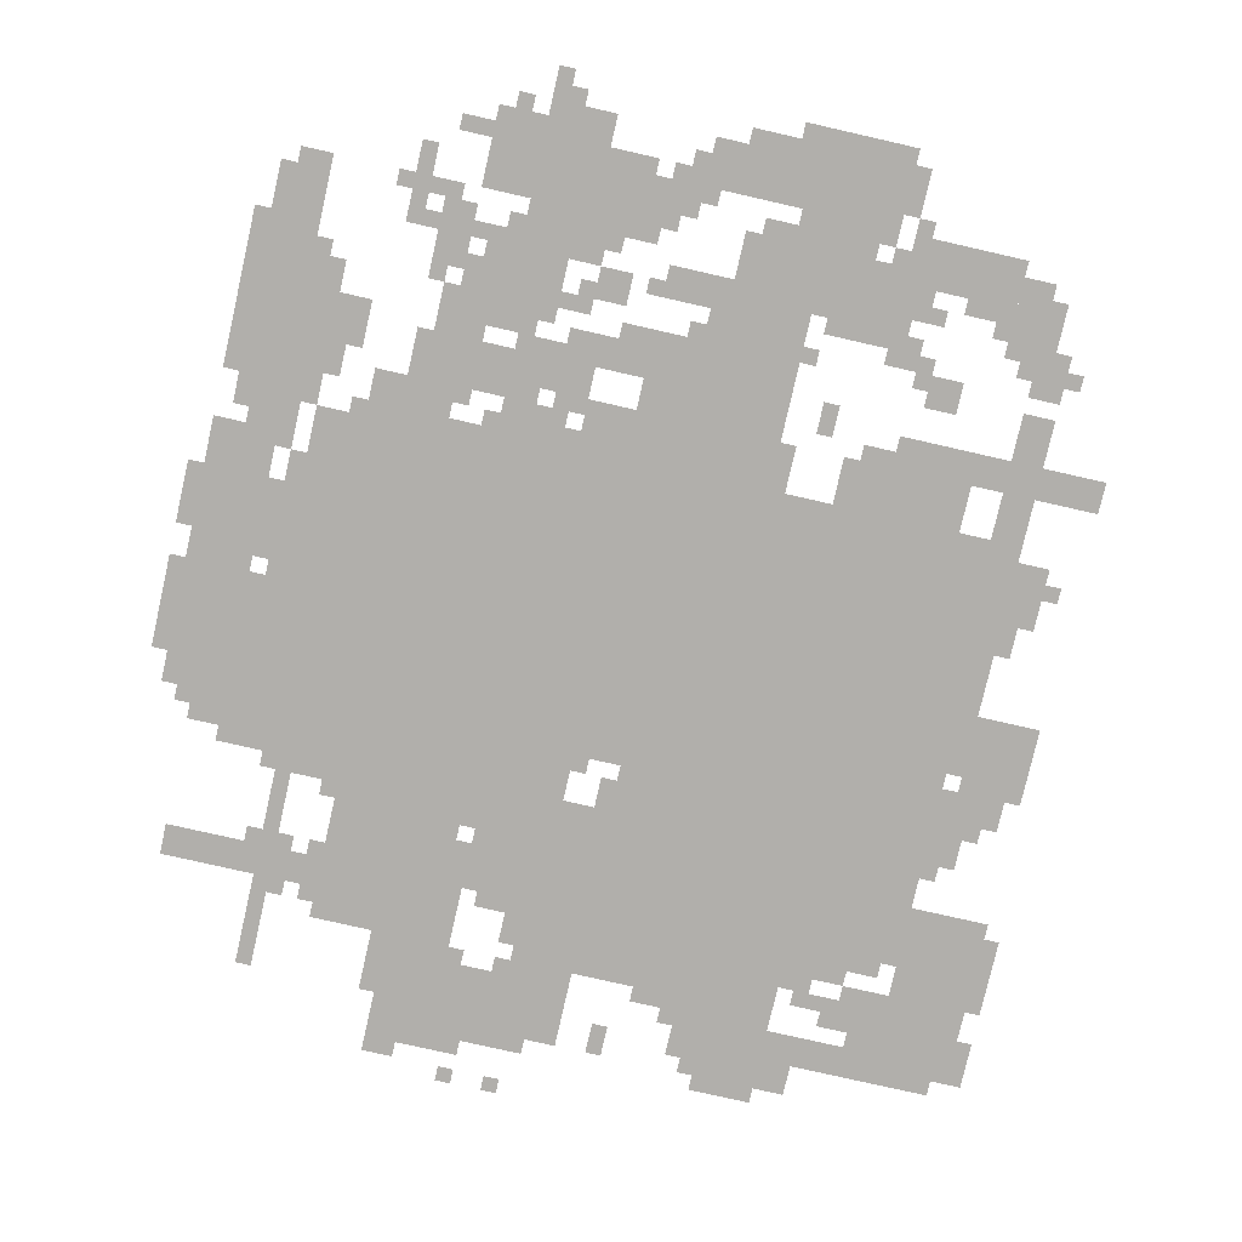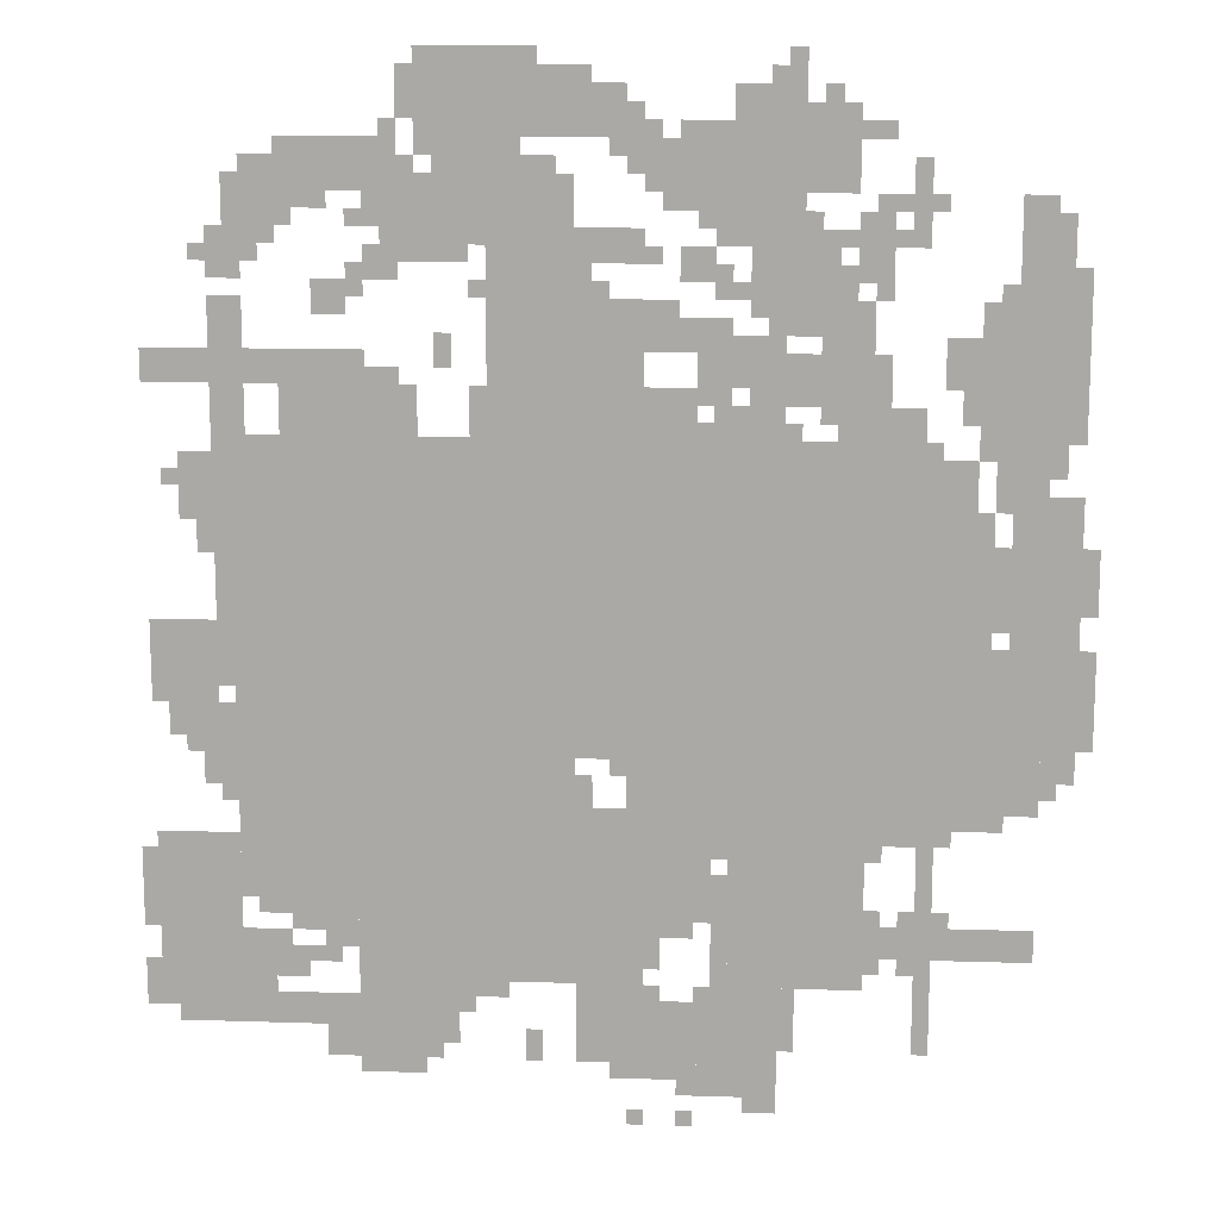
<metadata>
{"format":"obj","ext":"obj","renderer":"f3d","projection":"perspective","resolution":1024,"background":"white","views":[{"elev":-78.1,"azim":167.2,"up":"+Z"},{"elev":13.6,"azim":4.1,"up":"+Y"}]}
</metadata>
<code>
g yingxiong-mesh
v -960 863 0
v -960 1343 0
v -1632 1343 0
v -1632 863 0
v -288 863 0
v -288 1343 0
v -960 1343 0
v -960 863 0
v -1280 447 0
v -1280 863 0
v -1600 863 0
v -1600 447 0
v -960 447 0
v -960 863 0
v -1280 863 0
v -1280 447 0
v -512 607 0
v -512 863 0
v -864 863 0
v -864 607 0
v -160 607 0
v -160 863 0
v -512 863 0
v -512 607 0
v -416 287 0
v -416 607 0
v -672 607 0
v -672 287 0
v -1600 223 0
v -1600 575 0
v -1760 575 0
v -1760 223 0
v -960 1567 0
v -960 1823 0
v -1120 1823 0
v -1120 1567 0
v -704 447 0
v -704 607 0
v -960 607 0
v -960 447 0
v -1088 319 0
v -1088 447 0
v -1376 447 0
v -1376 319 0
v -800 319 0
v -800 447 0
v -1088 447 0
v -1088 319 0
v -96 1215 0
v -96 1791 0
v -160 1791 0
v -160 1215 0
v -96 639 0
v -96 1215 0
v -160 1215 0
v -160 639 0
v -960 1343 0
v -960 1567 0
v -1120 1567 0
v -1120 1343 0
v -832 1343 0
v -832 1599 0
v -960 1599 0
v -960 1343 0
v -1184 159 0
v -1184 319 0
v -1376 319 0
v -1376 159 0
v -1280 1343 0
v -1280 1471 0
v -1504 1471 0
v -1504 1343 0
v -1152 1663 0
v -1152 1823 0
v -1312 1823 0
v -1312 1663 0
v -768 127 0
v -768 255 0
v -960 255 0
v -960 127 0
v -576 127 0
v -576 255 0
v -768 255 0
v -768 127 0
v -512 1535 0
v -512 1759 0
v -608 1759 0
v -608 1535 0
v -1088 1887 0
v -1088 2015 0
v -1248 2015 0
v -1248 1887 0
v -608 1791 0
v -608 1919 0
v -768 1919 0
v -768 1791 0
v -448 1791 0
v -448 1919 0
v -608 1919 0
v -608 1791 0
v -928 1887 0
v -928 2015 0
v -1088 2015 0
v -1088 1887 0
v -1632 831 0
v -1632 991 0
v -1760 991 0
v -1760 831 0
v -1312 1791 0
v -1312 1887 0
v -1504 1887 0
v -1504 1791 0
v -32 959 0
v -32 1247 0
v -96 1247 0
v -96 959 0
v -192 1023 0
v -192 1215 0
v -288 1215 0
v -288 1023 0
v -32 703 0
v -32 959 0
v -96 959 0
v -96 703 0
v -192 863 0
v -192 1023 0
v -288 1023 0
v -288 863 0
v -384 1439 0
v -384 1503 0
v -576 1503 0
v -576 1439 0
v -864 735 0
v -864 863 0
v -960 863 0
v -960 735 0
v -1504 1695 0
v -1504 1823 0
v -1600 1823 0
v -1600 1695 0
v -160 1439 0
v -160 1599 0
v -224 1599 0
v -224 1439 0
v -256 351 0
v -256 415 0
v -416 415 0
v -416 351 0
v -32 1503 0
v -32 1663 0
v -96 1663 0
v -96 1503 0
v -576 1439 0
v -576 1503 0
v -736 1503 0
v -736 1439 0
v -32 1343 0
v -32 1503 0
v -96 1503 0
v -96 1343 0
v -96 351 0
v -96 415 0
v -256 415 0
v -256 351 0
v -736 1343 0
v -736 1439 0
v -832 1439 0
v -832 1343 0
v -1504 287 0
v -1504 383 0
v -1600 383 0
v -1600 287 0
v -1248 95 0
v -1248 159 0
v -1376 159 0
v -1376 95 0
v -544 1919 0
v -544 1983 0
v -672 1983 0
v -672 1919 0
v -1632 1439 0
v -1632 1503 0
v -1760 1503 0
v -1760 1439 0
v -576 1343 0
v -576 1407 0
v -704 1407 0
v -704 1343 0
v -832 1663 0
v -832 1727 0
v -960 1727 0
v -960 1663 0
v -1600 767 0
v -1600 831 0
v -1728 831 0
v -1728 767 0
v -384 1631 0
v -384 1759 0
v -448 1759 0
v -448 1631 0
v -1568 1343 0
v -1568 1471 0
v -1632 1471 0
v -1632 1343 0
v -1376 191 0
v -1376 255 0
v -1504 255 0
v -1504 191 0
v -1632 1183 0
v -1632 1311 0
v -1696 1311 0
v -1696 1183 0
v -1568 1471 0
v -1568 1599 0
v -1632 1599 0
v -1632 1471 0
v -160 1311 0
v -160 1439 0
v -224 1439 0
v -224 1311 0
v -224 1439 0
v -224 1535 0
v -288 1535 0
v -288 1439 0
v -832 287 0
v -832 319 0
v -1024 319 0
v -1024 287 0
v -1376 351 0
v -1376 447 0
v -1440 447 0
v -1440 351 0
v -224 1215 0
v -224 1311 0
v -288 1311 0
v -288 1215 0
v -1504 191 0
v -1504 255 0
v -1600 255 0
v -1600 191 0
v -672 1503 0
v -672 1567 0
v -768 1567 0
v -768 1503 0
v -320 1343 0
v -320 1407 0
v -416 1407 0
v -416 1343 0
v -448 1567 0
v -448 1663 0
v -512 1663 0
v -512 1567 0
v -864 1887 0
v -864 1983 0
v -928 1983 0
v -928 1887 0
v -1056 1823 0
v -1056 1887 0
v -1152 1887 0
v -1152 1823 0
v -800 1823 0
v -800 1919 0
v -864 1919 0
v -864 1823 0
v -1024 287 0
v -1024 319 0
v -1184 319 0
v -1184 287 0
v -736 95 0
v -736 127 0
v -896 127 0
v -896 95 0
v -576 95 0
v -576 127 0
v -736 127 0
v -736 95 0
v -1344 1471 0
v -1344 1503 0
v -1472 1503 0
v -1472 1471 0
v -736 383 0
v -736 447 0
v -800 447 0
v -800 383 0
v -1440 383 0
v -1440 447 0
v -1504 447 0
v -1504 383 0
v -1376 127 0
v -1376 191 0
v -1440 191 0
v -1440 127 0
v -640 1695 0
v -640 1759 0
v -704 1759 0
v -704 1695 0
v -704 1631 0
v -704 1695 0
v -768 1695 0
v -768 1631 0
v -1376 1567 0
v -1376 1631 0
v -1440 1631 0
v -1440 1567 0
v -416 1343 0
v -416 1407 0
v -480 1407 0
v -480 1343 0
v -512 1407 0
v -512 1439 0
v -640 1439 0
v -640 1407 0
v -672 383 0
v -672 511 0
v -704 511 0
v -704 383 0
v -384 1407 0
v -384 1439 0
v -512 1439 0
v -512 1407 0
v -672 1759 0
v -672 1791 0
v -800 1791 0
v -800 1759 0
v -544 1759 0
v -544 1791 0
v -672 1791 0
v -672 1759 0
v -1024 2015 0
v -1024 2047 0
v -1152 2047 0
v -1152 2015 0
v -1152 1823 0
v -1152 1887 0
v -1216 1887 0
v -1216 1823 0
v -672 255 0
v -672 383 0
v -704 383 0
v -704 255 0
v -768 1503 0
v -768 1567 0
v -832 1567 0
v -832 1503 0
v -448 1503 0
v -448 1567 0
v -512 1567 0
v -512 1503 0
v -320 1759 0
v -320 1855 0
v -352 1855 0
v -352 1759 0
v -160 1055 0
v -160 1151 0
v -192 1151 0
v -192 1055 0
v -1760 447 0
v -1760 543 0
v -1791 543 0
v -1791 447 0
v -1152 2015 0
v -1152 2047 0
v -1248 2047 0
v -1248 2015 0
v -800 255 0
v -800 287 0
v -896 287 0
v -896 255 0
v -672 63 0
v -672 95 0
v -768 95 0
v -768 63 0
v -1472 1471 0
v -1472 1503 0
v -1568 1503 0
v -1568 1471 0
v 0 767 0
v 0 863 0
v -32 863 0
v -32 767 0
v -288 511 0
v -288 607 0
v -320 607 0
v -320 511 0
v -608 1663 0
v -608 1759 0
v -640 1759 0
v -640 1663 0
v -608 1567 0
v -608 1663 0
v -640 1663 0
v -640 1567 0
v 0 863 0
v 0 959 0
v -32 959 0
v -32 863 0
v -288 415 0
v -288 511 0
v -320 511 0
v -320 415 0
v -576 63 0
v -576 95 0
v -672 95 0
v -672 63 0
v -288 159 0
v -288 255 0
v -320 255 0
v -320 159 0
v -288 255 0
v -288 351 0
v -320 351 0
v -320 255 0
v -1120 1375 0
v -1120 1439 0
v -1152 1439 0
v -1152 1375 0
v -672 543 0
v -672 607 0
v -704 607 0
v -704 543 0
v -1408 319 0
v -1408 351 0
v -1472 351 0
v -1472 319 0
v -1760 255 0
v -1760 319 0
v -1791 319 0
v -1791 255 0
v -1632 1119 0
v -1632 1183 0
v -1664 1183 0
v -1664 1119 0
v -1632 703 0
v -1632 767 0
v -1664 767 0
v -1664 703 0
v -864 607 0
v -864 639 0
v -928 639 0
v -928 607 0
v -320 575 0
v -320 607 0
v -384 607 0
v -384 575 0
v -1024 127 0
v -1024 191 0
v -1056 191 0
v -1056 127 0
v -160 1247 0
v -160 1311 0
v -192 1311 0
v -192 1247 0
v -576 31 0
v -576 63 0
v -640 63 0
v -640 31 0
v -160 895 0
v -160 959 0
v -192 959 0
v -192 895 0
v -928 639 0
v -928 703 0
v -960 703 0
v -960 639 0
v -1504 415 0
v -1504 447 0
v -1568 447 0
v -1568 415 0
v -1248 1375 0
v -1248 1439 0
v -1280 1439 0
v -1280 1375 0
v -1536 255 0
v -1536 287 0
v -1600 287 0
v -1600 255 0
v -576 255 0
v -576 287 0
v -640 287 0
v -640 255 0
v -672 1599 0
v -672 1663 0
v -704 1663 0
v -704 1599 0
v -928 1599 0
v -928 1663 0
v -960 1663 0
v -960 1599 0
v -1312 1727 0
v -1312 1791 0
v -1344 1791 0
v -1344 1727 0
v -448 1695 0
v -448 1727 0
v -512 1727 0
v -512 1695 0
v -1184 1471 0
v -1184 1535 0
v -1216 1535 0
v -1216 1471 0
v -1504 1439 0
v -1504 1471 0
v -1568 1471 0
v -1568 1439 0
v -1568 1631 0
v -1568 1663 0
v -1632 1663 0
v -1632 1631 0
v -768 1567 0
v -768 1599 0
v -832 1599 0
v -832 1567 0
v -672 1407 0
v -672 1439 0
v -736 1439 0
v -736 1407 0
v -544 1983 0
v -544 2047 0
v -576 2047 0
v -576 1983 0
v -64 1279 0
v -64 1343 0
v -96 1343 0
v -96 1279 0
v -1088 255 0
v -1088 287 0
v -1152 287 0
v -1152 255 0
v -1504 1823 0
v -1504 1855 0
v -1568 1855 0
v -1568 1823 0
v -352 1759 0
v -352 1791 0
v -416 1791 0
v -416 1759 0
v -384 1887 0
v -384 1919 0
v -448 1919 0
v -448 1887 0
v -992 1823 0
v -992 1855 0
v -1056 1855 0
v -1056 1823 0
v -1600 1663 0
v -1600 1695 0
v -1664 1695 0
v -1664 1663 0
v -448 1919 0
v -448 1951 0
v -512 1951 0
v -512 1919 0
v 0 1087 0
v 0 1151 0
v -32 1151 0
v -32 1087 0
v 0 1023 0
v 0 1087 0
v -32 1087 0
v -32 1023 0
v -224 1375 0
v -224 1439 0
v -256 1439 0
v -256 1375 0
v -1280 1855 0
v -1280 1919 0
v -1312 1919 0
v -1312 1855 0
v -1248 1951 0
v -1248 2015 0
v -1280 2015 0
v -1280 1951 0
v -544 223 0
v -544 287 0
v -576 287 0
v -576 223 0
v -1600 639 0
v -1600 703 0
v -1632 703 0
v -1632 639 0
v -1600 703 0
v -1600 767 0
v -1632 767 0
v -1632 703 0
v -1664 191 0
v -1664 223 0
v -1728 223 0
v -1728 191 0
v -1600 191 0
v -1600 223 0
v -1664 223 0
v -1664 191 0
v -544 159 0
v -544 223 0
v -576 223 0
v -576 159 0
v -160 991 0
v -160 1055 0
v -192 1055 0
v -192 991 0
v -1760 383 0
v -1760 447 0
v -1791 447 0
v -1791 383 0
v -416 1535 0
v -416 1599 0
v -448 1599 0
v -448 1535 0
v -768 1823 0
v -768 1887 0
v -800 1887 0
v -800 1823 0
v -576 1503 0
v -576 1535 0
v -640 1535 0
v -640 1503 0
v -320 1695 0
v -320 1759 0
v -352 1759 0
v -352 1695 0
v -896 255 0
v -896 287 0
v -960 287 0
v -960 255 0
v -1120 1695 0
v -1120 1759 0
v -1152 1759 0
v -1152 1695 0
v -1408 1759 0
v -1408 1791 0
v -1472 1791 0
v -1472 1759 0
v -1536 1663 0
v -1536 1695 0
v -1600 1695 0
v -1600 1663 0
v -1280 1631 0
v -1280 1663 0
v -1344 1663 0
v -1344 1631 0
v -1120 1759 0
v -1120 1823 0
v -1152 1823 0
v -1152 1759 0
v -64 1695 0
v -64 1759 0
v -96 1759 0
v -96 1695 0
v -800 1663 0
v -800 1695 0
v -832 1695 0
v -832 1663 0
v -480 1375 0
v -480 1407 0
v -512 1407 0
v -512 1375 0
v -640 1599 0
v -640 1631 0
v -672 1631 0
v -672 1599 0
v -896 1599 0
v -896 1631 0
v -928 1631 0
v -928 1599 0
v -1120 1599 0
v -1120 1631 0
v -1152 1631 0
v -1152 1599 0
v -1344 1599 0
v -1344 1631 0
v -1376 1631 0
v -1376 1599 0
v -480 1663 0
v -480 1695 0
v -512 1695 0
v -512 1663 0
v -1600 1695 0
v -1600 1727 0
v -1632 1727 0
v -1632 1695 0
v -1312 1663 0
v -1312 1695 0
v -1344 1695 0
v -1344 1663 0
v -384 1599 0
v -384 1631 0
v -416 1631 0
v -416 1599 0
v -160 1599 0
v -160 1631 0
v -192 1631 0
v -192 1599 0
v -384 319 0
v -384 351 0
v -416 351 0
v -416 319 0
v -1472 287 0
v -1472 319 0
v -1504 319 0
v -1504 287 0
v -320 319 0
v -320 351 0
v -352 351 0
v -352 319 0
v -384 415 0
v -384 447 0
v -416 447 0
v -416 415 0
v -704 415 0
v -704 447 0
v -736 447 0
v -736 415 0
v -736 0 0
v -736 31 0
v -768 31 0
v -768 0 0
v -832 0 0
v -832 31 0
v -864 31 0
v -864 0 0
v -1216 127 0
v -1216 159 0
v -1248 159 0
v -1248 127 0
v -704 255 0
v -704 287 0
v -736 287 0
v -736 255 0
v -1152 223 0
v -1152 255 0
v -1184 255 0
v -1184 223 0
v -1664 735 0
v -1664 767 0
v -1696 767 0
v -1696 735 0
v -864 703 0
v -864 735 0
v -896 735 0
v -896 703 0
v -1696 1247 0
v -1696 1279 0
v -1728 1279 0
v -1728 1247 0
v -544 1343 0
v -544 1375 0
v -576 1375 0
v -576 1343 0
v -704 1343 0
v -704 1375 0
v -736 1375 0
v -736 1343 0
v -256 415 0
v -256 447 0
v -288 447 0
v -288 415 0
v -320 415 0
v -320 447 0
v -352 447 0
v -352 415 0
v -384 543 0
v -384 575 0
v -416 575 0
v -416 543 0
v -64 671 0
v -64 703 0
v -96 703 0
v -96 671 0
v -256 575 0
v -256 607 0
v -288 607 0
v -288 575 0
v -352 1695 0
v -352 1727 0
v -384 1727 0
v -384 1695 0
v -1248 1343 0
v -1248 1375 0
v -1280 1375 0
v -1280 1343 0
v -1120 1343 0
v -1120 1375 0
v -1152 1375 0
v -1152 1343 0
v -640 1503 0
v -640 1535 0
v -672 1535 0
v -672 1503 0
v -160 1215 0
v -160 1247 0
v -192 1247 0
v -192 1215 0
v -928 607 0
v -928 639 0
v -960 639 0
v -960 607 0
v -1632 671 0
v -1632 703 0
v -1664 703 0
v -1664 671 0
v -160 863 0
v -160 895 0
v -192 895 0
v -192 863 0
v -416 1503 0
v -416 1535 0
v -448 1535 0
v -448 1503 0
v -1280 1823 0
v -1280 1855 0
v -1312 1855 0
v -1312 1823 0
v -512 1919 0
v -512 1951 0
v -544 1951 0
v -544 1919 0
v -1248 1919 0
v -1248 1951 0
v -1280 1951 0
v -1280 1919 0
v -768 1791 0
v -768 1823 0
v -800 1823 0
v -800 1791 0
v -1344 1631 0
v -1344 1663 0
v -1376 1663 0
v -1376 1631 0
v -64 1663 0
v -64 1695 0
v -96 1695 0
v -96 1663 0
v -1472 1759 0
v -1472 1791 0
v -1504 1791 0
v -1504 1759 0
v -384 575 0
v -384 607 0
v -416 607 0
v -416 575 0
v -800 1791 0
v -800 1823 0
v -832 1823 0
v -832 1791 0
v -1248 1823 0
v -1248 1855 0
v -1280 1855 0
v -1280 1823 0
v -1216 1855 0
v -1216 1887 0
v -1248 1887 0
v -1248 1855 0
v -288 1759 0
v -288 1791 0
v -320 1791 0
v -320 1759 0
v -1472 1727 0
v -1472 1759 0
v -1504 1759 0
v -1504 1727 0
v -1344 1727 0
v -1344 1759 0
v -1376 1759 0
v -1376 1727 0
v -704 1727 0
v -704 1759 0
v -736 1759 0
v -736 1727 0
v -864 1855 0
v -864 1887 0
v -896 1887 0
v -896 1855 0
v -640 255 0
v -640 287 0
v -672 287 0
v -672 255 0
v -1760 223 0
v -1760 255 0
v -1791 255 0
v -1791 223 0
v -1472 319 0
v -1472 351 0
v -1504 351 0
v -1504 319 0
v -1152 255 0
v -1152 287 0
v -1184 287 0
v -1184 255 0
v -832 1919 0
v -832 1951 0
v -864 1951 0
v -864 1919 0
v -480 1951 0
v -480 1983 0
v -512 1983 0
v -512 1951 0
v -576 1983 0
v -576 2015 0
v -608 2015 0
v -608 1983 0
g yingxiong-mesh_0
f 3 2 1
f 1 4 3
f 7 6 5
f 5 8 7
f 11 10 9
f 9 12 11
f 15 14 13
f 13 16 15
f 19 18 17
f 17 20 19
f 23 22 21
f 21 24 23
f 27 26 25
f 25 28 27
f 31 30 29
f 29 32 31
f 35 34 33
f 33 36 35
f 39 38 37
f 37 40 39
f 43 42 41
f 41 44 43
f 47 46 45
f 45 48 47
f 51 50 49
f 49 52 51
f 55 54 53
f 53 56 55
f 59 58 57
f 57 60 59
f 63 62 61
f 61 64 63
f 67 66 65
f 65 68 67
f 71 70 69
f 69 72 71
f 75 74 73
f 73 76 75
f 79 78 77
f 77 80 79
f 83 82 81
f 81 84 83
f 87 86 85
f 85 88 87
f 91 90 89
f 89 92 91
f 95 94 93
f 93 96 95
f 99 98 97
f 97 100 99
f 103 102 101
f 101 104 103
f 107 106 105
f 105 108 107
f 111 110 109
f 109 112 111
f 115 114 113
f 113 116 115
f 119 118 117
f 117 120 119
f 123 122 121
f 121 124 123
f 127 126 125
f 125 128 127
f 131 130 129
f 129 132 131
f 135 134 133
f 133 136 135
f 139 138 137
f 137 140 139
f 143 142 141
f 141 144 143
f 147 146 145
f 145 148 147
f 151 150 149
f 149 152 151
f 155 154 153
f 153 156 155
f 159 158 157
f 157 160 159
f 163 162 161
f 161 164 163
f 167 166 165
f 165 168 167
f 171 170 169
f 169 172 171
f 175 174 173
f 173 176 175
f 179 178 177
f 177 180 179
f 183 182 181
f 181 184 183
f 187 186 185
f 185 188 187
f 191 190 189
f 189 192 191
f 195 194 193
f 193 196 195
f 199 198 197
f 197 200 199
f 203 202 201
f 201 204 203
f 207 206 205
f 205 208 207
f 211 210 209
f 209 212 211
f 215 214 213
f 213 216 215
f 219 218 217
f 217 220 219
f 223 222 221
f 221 224 223
f 227 226 225
f 225 228 227
f 231 230 229
f 229 232 231
f 235 234 233
f 233 236 235
f 239 238 237
f 237 240 239
f 243 242 241
f 241 244 243
f 247 246 245
f 245 248 247
f 251 250 249
f 249 252 251
f 255 254 253
f 253 256 255
f 259 258 257
f 257 260 259
f 263 262 261
f 261 264 263
f 267 266 265
f 265 268 267
f 271 270 269
f 269 272 271
f 275 274 273
f 273 276 275
f 279 278 277
f 277 280 279
f 283 282 281
f 281 284 283
f 287 286 285
f 285 288 287
f 291 290 289
f 289 292 291
f 295 294 293
f 293 296 295
f 299 298 297
f 297 300 299
f 303 302 301
f 301 304 303
f 307 306 305
f 305 308 307
f 311 310 309
f 309 312 311
f 315 314 313
f 313 316 315
f 319 318 317
f 317 320 319
f 323 322 321
f 321 324 323
f 327 326 325
f 325 328 327
f 331 330 329
f 329 332 331
f 335 334 333
f 333 336 335
f 339 338 337
f 337 340 339
f 343 342 341
f 341 344 343
f 347 346 345
f 345 348 347
f 351 350 349
f 349 352 351
f 355 354 353
f 353 356 355
f 359 358 357
f 357 360 359
f 363 362 361
f 361 364 363
f 367 366 365
f 365 368 367
f 371 370 369
f 369 372 371
f 375 374 373
f 373 376 375
f 379 378 377
f 377 380 379
f 383 382 381
f 381 384 383
f 387 386 385
f 385 388 387
f 391 390 389
f 389 392 391
f 395 394 393
f 393 396 395
f 399 398 397
f 397 400 399
f 403 402 401
f 401 404 403
f 407 406 405
f 405 408 407
f 411 410 409
f 409 412 411
f 415 414 413
f 413 416 415
f 419 418 417
f 417 420 419
f 423 422 421
f 421 424 423
f 427 426 425
f 425 428 427
f 431 430 429
f 429 432 431
f 435 434 433
f 433 436 435
f 439 438 437
f 437 440 439
f 443 442 441
f 441 444 443
f 447 446 445
f 445 448 447
f 451 450 449
f 449 452 451
f 455 454 453
f 453 456 455
f 459 458 457
f 457 460 459
f 463 462 461
f 461 464 463
f 467 466 465
f 465 468 467
f 471 470 469
f 469 472 471
f 475 474 473
f 473 476 475
f 479 478 477
f 477 480 479
f 483 482 481
f 481 484 483
f 487 486 485
f 485 488 487
f 491 490 489
f 489 492 491
f 495 494 493
f 493 496 495
f 499 498 497
f 497 500 499
f 503 502 501
f 501 504 503
f 507 506 505
f 505 508 507
f 511 510 509
f 509 512 511
f 515 514 513
f 513 516 515
f 519 518 517
f 517 520 519
f 523 522 521
f 521 524 523
f 527 526 525
f 525 528 527
f 531 530 529
f 529 532 531
f 535 534 533
f 533 536 535
f 539 538 537
f 537 540 539
f 543 542 541
f 541 544 543
f 547 546 545
f 545 548 547
f 551 550 549
f 549 552 551
f 555 554 553
f 553 556 555
f 559 558 557
f 557 560 559
f 563 562 561
f 561 564 563
f 567 566 565
f 565 568 567
f 571 570 569
f 569 572 571
f 575 574 573
f 573 576 575
f 579 578 577
f 577 580 579
f 583 582 581
f 581 584 583
f 587 586 585
f 585 588 587
f 591 590 589
f 589 592 591
f 595 594 593
f 593 596 595
f 599 598 597
f 597 600 599
f 603 602 601
f 601 604 603
f 607 606 605
f 605 608 607
f 611 610 609
f 609 612 611
f 615 614 613
f 613 616 615
f 619 618 617
f 617 620 619
f 623 622 621
f 621 624 623
f 627 626 625
f 625 628 627
f 631 630 629
f 629 632 631
f 635 634 633
f 633 636 635
f 639 638 637
f 637 640 639
f 643 642 641
f 641 644 643
f 647 646 645
f 645 648 647
f 651 650 649
f 649 652 651
f 655 654 653
f 653 656 655
f 659 658 657
f 657 660 659
f 663 662 661
f 661 664 663
f 667 666 665
f 665 668 667
f 671 670 669
f 669 672 671
f 675 674 673
f 673 676 675
f 679 678 677
f 677 680 679
f 683 682 681
f 681 684 683
f 687 686 685
f 685 688 687
f 691 690 689
f 689 692 691
f 695 694 693
f 693 696 695
f 699 698 697
f 697 700 699
f 703 702 701
f 701 704 703
f 707 706 705
f 705 708 707
f 711 710 709
f 709 712 711
f 715 714 713
f 713 716 715
f 719 718 717
f 717 720 719
f 723 722 721
f 721 724 723
f 727 726 725
f 725 728 727
f 731 730 729
f 729 732 731
f 735 734 733
f 733 736 735
f 739 738 737
f 737 740 739
f 743 742 741
f 741 744 743
f 747 746 745
f 745 748 747
f 751 750 749
f 749 752 751
f 755 754 753
f 753 756 755
f 759 758 757
f 757 760 759
f 763 762 761
f 761 764 763
f 767 766 765
f 765 768 767
f 771 770 769
f 769 772 771
f 775 774 773
f 773 776 775
f 779 778 777
f 777 780 779
f 783 782 781
f 781 784 783
f 787 786 785
f 785 788 787
f 791 790 789
f 789 792 791
f 795 794 793
f 793 796 795
f 799 798 797
f 797 800 799
f 803 802 801
f 801 804 803
f 807 806 805
f 805 808 807
f 811 810 809
f 809 812 811
f 815 814 813
f 813 816 815
f 819 818 817
f 817 820 819
f 823 822 821
f 821 824 823
f 827 826 825
f 825 828 827
f 831 830 829
f 829 832 831
f 835 834 833
f 833 836 835
f 839 838 837
f 837 840 839
f 843 842 841
f 841 844 843
f 847 846 845
f 845 848 847
f 851 850 849
f 849 852 851
f 855 854 853
f 853 856 855
f 859 858 857
f 857 860 859
f 863 862 861
f 861 864 863
f 867 866 865
f 865 868 867
f 871 870 869
f 869 872 871
f 875 874 873
f 873 876 875
f 879 878 877
f 877 880 879
f 883 882 881
f 881 884 883
f 887 886 885
f 885 888 887
f 891 890 889
f 889 892 891
f 895 894 893
f 893 896 895
f 899 898 897
f 897 900 899

</code>
